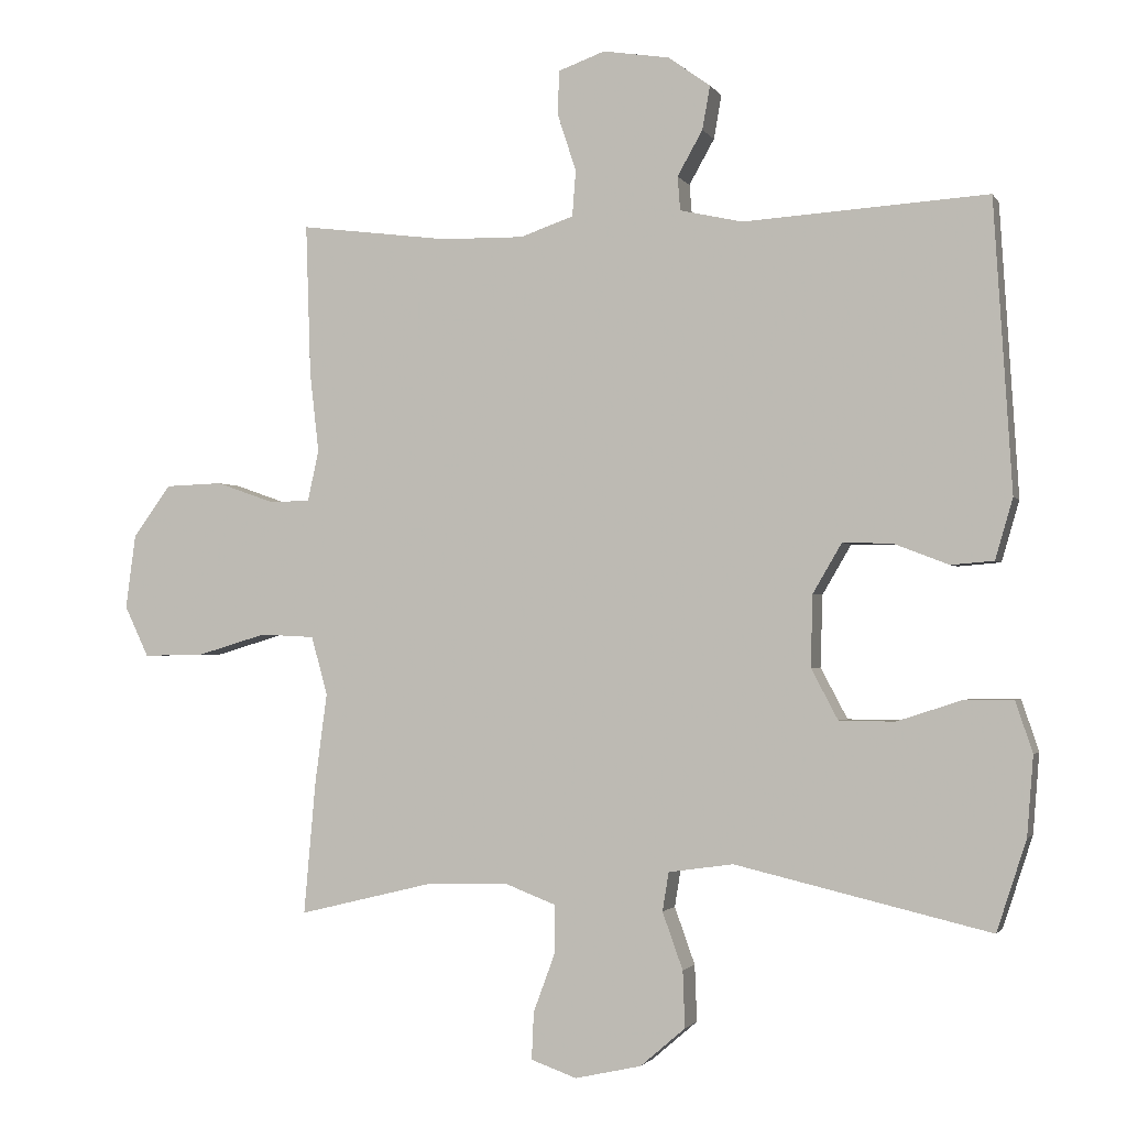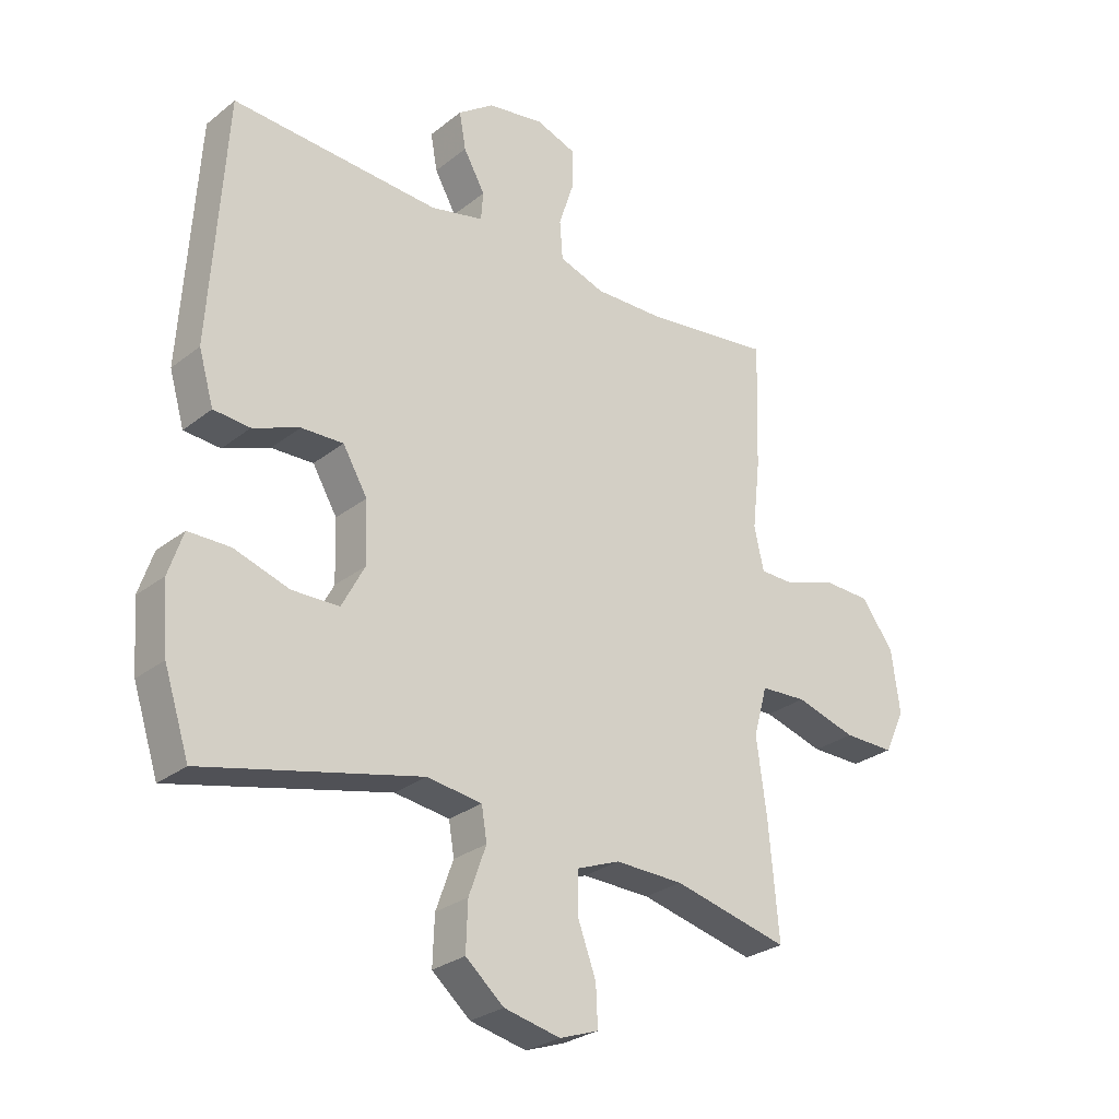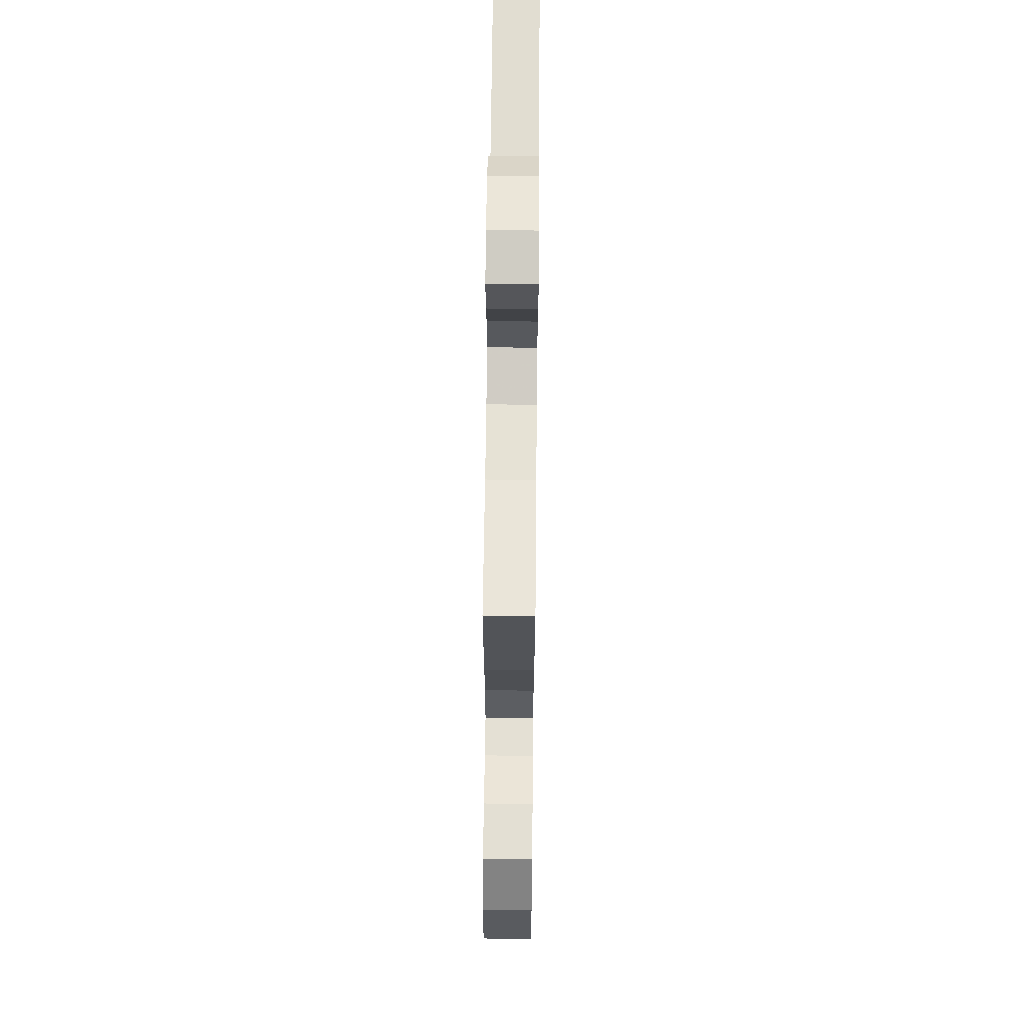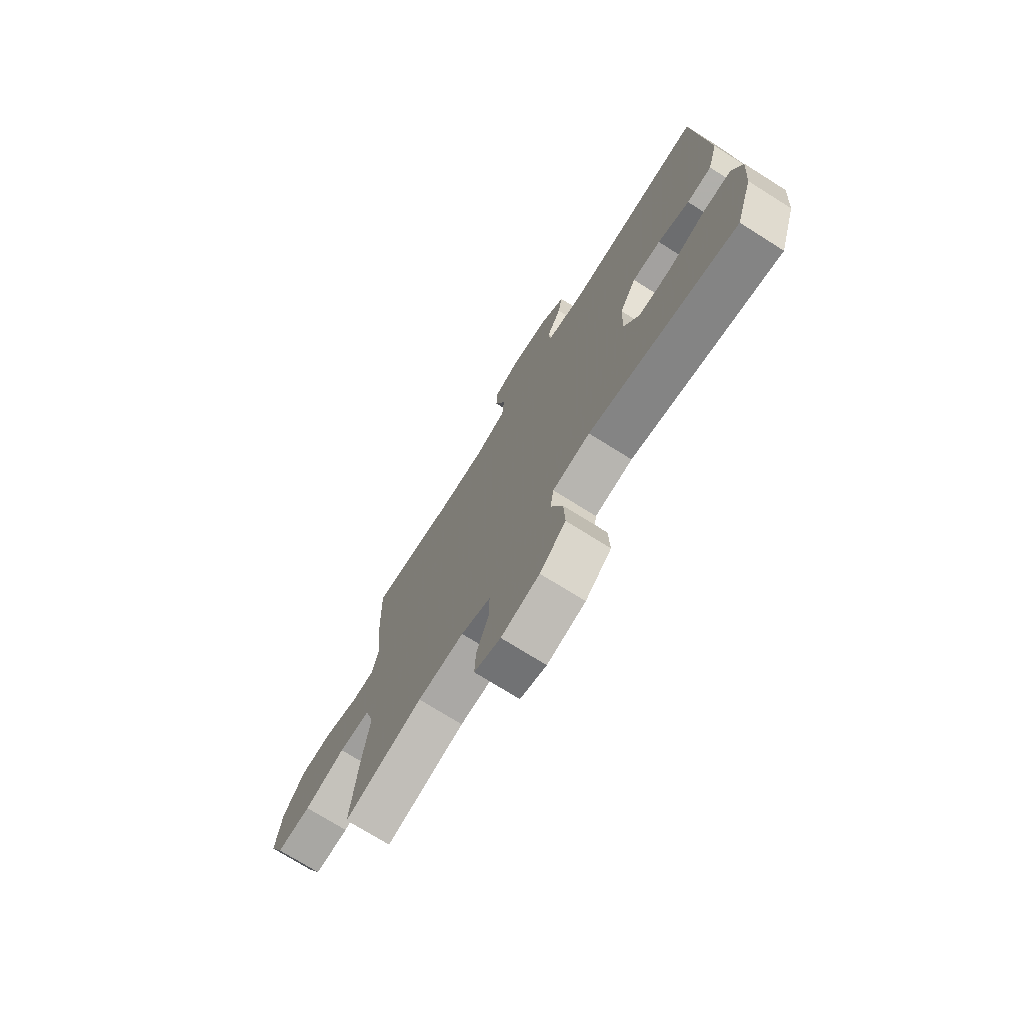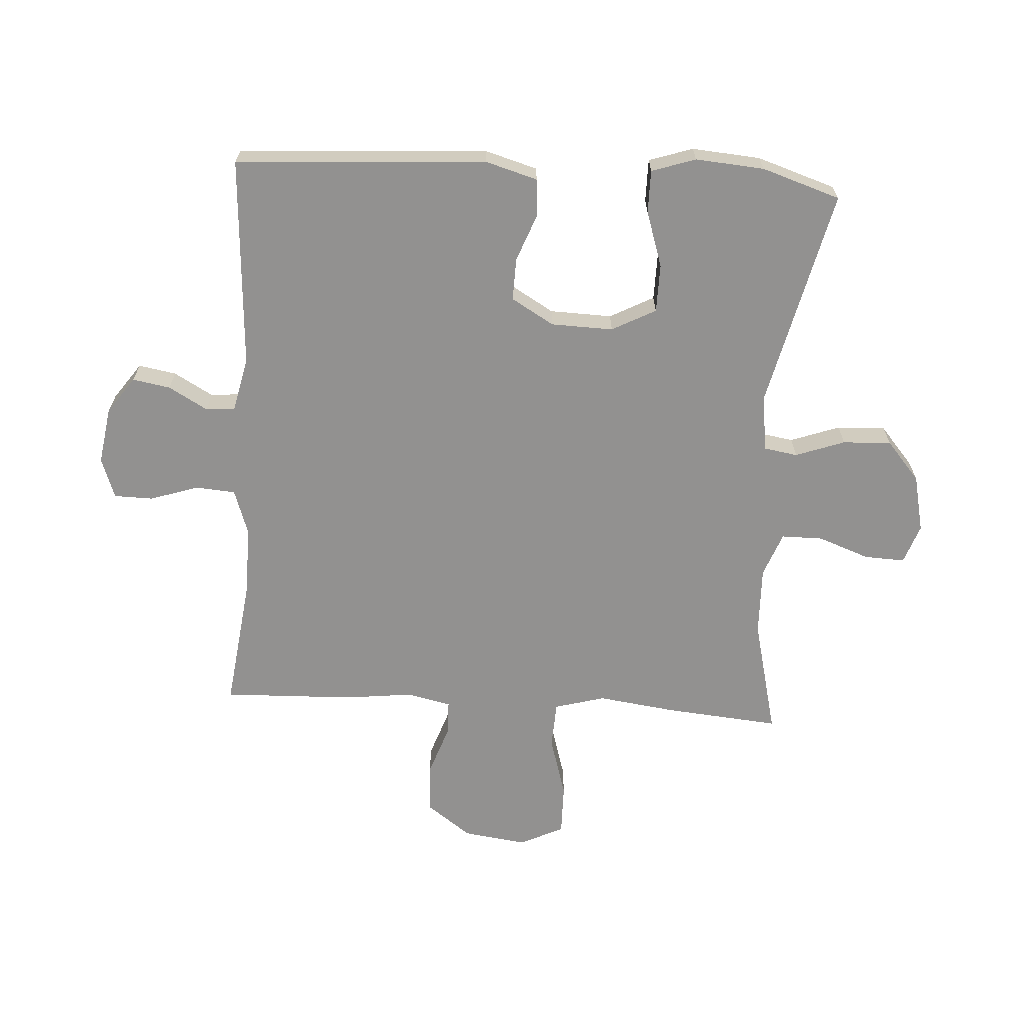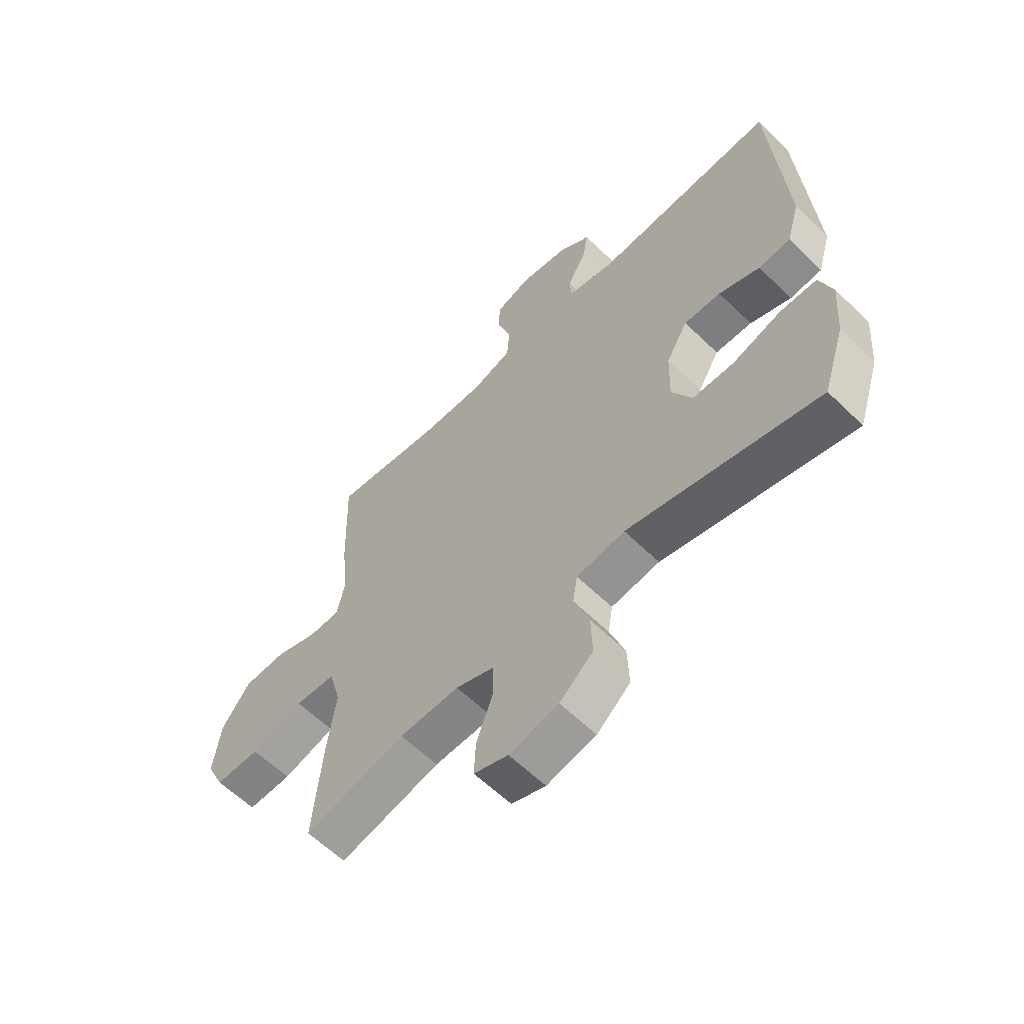
<metadata>
{"format":"obj","ext":"obj","renderer":"f3d","projection":"perspective","resolution":1024,"background":"white","views":[{"elev":-1.8,"azim":16.6,"up":"+Z"},{"elev":-27.7,"azim":139.9,"up":"+Z"},{"elev":65.0,"azim":-89.4,"up":"+Z"},{"elev":-73.8,"azim":57.9,"up":"+Z"},{"elev":-66.1,"azim":86.5,"up":"+Y"},{"elev":-60.6,"azim":45.3,"up":"+Z"}]}
</metadata>
<code>
v -0.5 0.07 0.5
v -0.287 0.07 0.473
v -0.17 0.07 0.471
v -0.094 0.07 0.497
v -0.089 0.07 0.562
v -0.115 0.07 0.642
v -0.114 0.07 0.706
v -0.047 0.07 0.73
v 0.047 0.07 0.715
v 0.107 0.07 0.672
v 0.096 0.07 0.61
v 0.06 0.07 0.546
v 0.064 0.07 0.498
v 0.153 0.07 0.478
v 0.5 0.07 0.5
v 0.526 0.07 0.088
v 0.501 0.07 0.002
v 0.44 0.07 -0.003
v 0.362 0.07 0.027
v 0.292 0.07 0.029
v 0.251 0.07 -0.041
v 0.248 0.07 -0.143
v 0.286 0.07 -0.215
v 0.365 0.07 -0.216
v 0.457 0.07 -0.186
v 0.527 0.07 -0.186
v 0.551 0.07 -0.258
v 0.542 0.07 -0.371
v 0.5 0.07 -0.5
v 0.138 0.07 -0.415
v 0.046 0.07 -0.428
v 0.037 0.07 -0.483
v 0.066 0.07 -0.564
v 0.069 0.07 -0.644
v 0.005 0.07 -0.699
v -0.089 0.07 -0.72
v -0.154 0.07 -0.697
v -0.151 0.07 -0.63
v -0.12 0.07 -0.546
v -0.12 0.07 -0.478
v -0.193 0.07 -0.45
v -0.307 0.07 -0.453
v -0.5 0.07 -0.5
v -0.483 0.07 -0.31
v -0.466 0.07 -0.183
v -0.489 0.07 -0.1
v -0.566 0.07 -0.096
v -0.667 0.07 -0.126
v -0.752 0.07 -0.127
v -0.786 0.07 -0.055
v -0.772 0.07 0.05
v -0.718 0.07 0.124
v -0.637 0.07 0.127
v -0.554 0.07 0.098
v -0.496 0.07 0.099
v -0.48 0.07 0.171
v -0.493 0.07 0.285
v -0.5 0 0.5
v -0.287 0 0.473
v -0.17 0 0.471
v -0.094 0 0.497
v -0.089 0 0.562
v -0.115 0 0.642
v -0.114 0 0.706
v -0.047 0 0.73
v 0.047 0 0.715
v 0.107 0 0.672
v 0.096 0 0.61
v 0.06 0 0.546
v 0.064 0 0.498
v 0.153 0 0.478
v 0.5 0 0.5
v 0.526 0 0.088
v 0.501 0 0.002
v 0.44 0 -0.003
v 0.362 0 0.027
v 0.292 0 0.029
v 0.251 0 -0.041
v 0.248 0 -0.143
v 0.286 0 -0.215
v 0.365 0 -0.216
v 0.457 0 -0.186
v 0.527 0 -0.186
v 0.551 0 -0.258
v 0.542 0 -0.371
v 0.5 0 -0.5
v 0.138 0 -0.415
v 0.046 0 -0.428
v 0.037 0 -0.483
v 0.066 0 -0.564
v 0.069 0 -0.644
v 0.005 0 -0.699
v -0.089 0 -0.72
v -0.154 0 -0.697
v -0.151 0 -0.63
v -0.12 0 -0.546
v -0.12 0 -0.478
v -0.193 0 -0.45
v -0.307 0 -0.453
v -0.5 0 -0.5
v -0.483 0 -0.31
v -0.466 0 -0.183
v -0.489 0 -0.1
v -0.566 0 -0.096
v -0.667 0 -0.126
v -0.752 0 -0.127
v -0.786 0 -0.055
v -0.772 0 0.05
v -0.718 0 0.124
v -0.637 0 0.127
v -0.554 0 0.098
v -0.496 0 0.099
v -0.48 0 0.171
v -0.493 0 0.285
f 56 57 1 2
f 55 56 2 3
f 52 53 54
f 51 52 54
f 50 51 54
f 49 50 54
f 48 49 54
f 47 48 54
f 46 47 54 55
f 55 3 4
f 46 55 4
f 45 46 4
f 44 45 4
f 43 44 4
f 42 43 4
f 37 38 39
f 36 37 39
f 35 36 39
f 34 35 39
f 33 34 39
f 32 33 39
f 31 32 39 40
f 28 29 30
f 27 28 30
f 26 27 30
f 25 26 30
f 24 25 30
f 23 24 30 31
f 31 40 41
f 23 31 41
f 22 23 41
f 17 18 19
f 16 17 19
f 15 16 19
f 14 15 19
f 13 14 19 20
f 10 11 12
f 9 10 12
f 8 9 12
f 7 8 12
f 6 7 12
f 5 6 12
f 4 5 12 13
f 42 4 13
f 41 42 13
f 22 41 13
f 21 22 13
f 13 20 21
f 59 58 114 113
f 60 59 113 112
f 111 110 109
f 111 109 108
f 111 108 107
f 111 107 106
f 111 106 105
f 111 105 104
f 112 111 104 103
f 61 60 112
f 61 112 103
f 61 103 102
f 61 102 101
f 61 101 100
f 61 100 99
f 96 95 94
f 96 94 93
f 96 93 92
f 96 92 91
f 96 91 90
f 96 90 89
f 97 96 89 88
f 87 86 85
f 87 85 84
f 87 84 83
f 87 83 82
f 87 82 81
f 88 87 81 80
f 98 97 88
f 98 88 80
f 98 80 79
f 76 75 74
f 76 74 73
f 76 73 72
f 76 72 71
f 77 76 71 70
f 69 68 67
f 69 67 66
f 69 66 65
f 69 65 64
f 69 64 63
f 69 63 62
f 70 69 62 61
f 70 61 99
f 70 99 98
f 70 98 79
f 70 79 78
f 78 77 70
f 1 58 59 2
f 2 59 60 3
f 3 60 61 4
f 4 61 62 5
f 5 62 63 6
f 6 63 64 7
f 7 64 65 8
f 8 65 66 9
f 9 66 67 10
f 10 67 68 11
f 11 68 69 12
f 12 69 70 13
f 13 70 71 14
f 14 71 72 15
f 15 72 73 16
f 16 73 74 17
f 17 74 75 18
f 18 75 76 19
f 19 76 77 20
f 20 77 78 21
f 21 78 79 22
f 22 79 80 23
f 23 80 81 24
f 24 81 82 25
f 25 82 83 26
f 26 83 84 27
f 27 84 85 28
f 28 85 86 29
f 29 86 87 30
f 30 87 88 31
f 31 88 89 32
f 32 89 90 33
f 33 90 91 34
f 34 91 92 35
f 35 92 93 36
f 36 93 94 37
f 37 94 95 38
f 38 95 96 39
f 39 96 97 40
f 40 97 98 41
f 41 98 99 42
f 42 99 100 43
f 43 100 101 44
f 44 101 102 45
f 45 102 103 46
f 46 103 104 47
f 47 104 105 48
f 48 105 106 49
f 49 106 107 50
f 50 107 108 51
f 51 108 109 52
f 52 109 110 53
f 53 110 111 54
f 54 111 112 55
f 55 112 113 56
f 56 113 114 57
f 57 114 58 1

</code>
